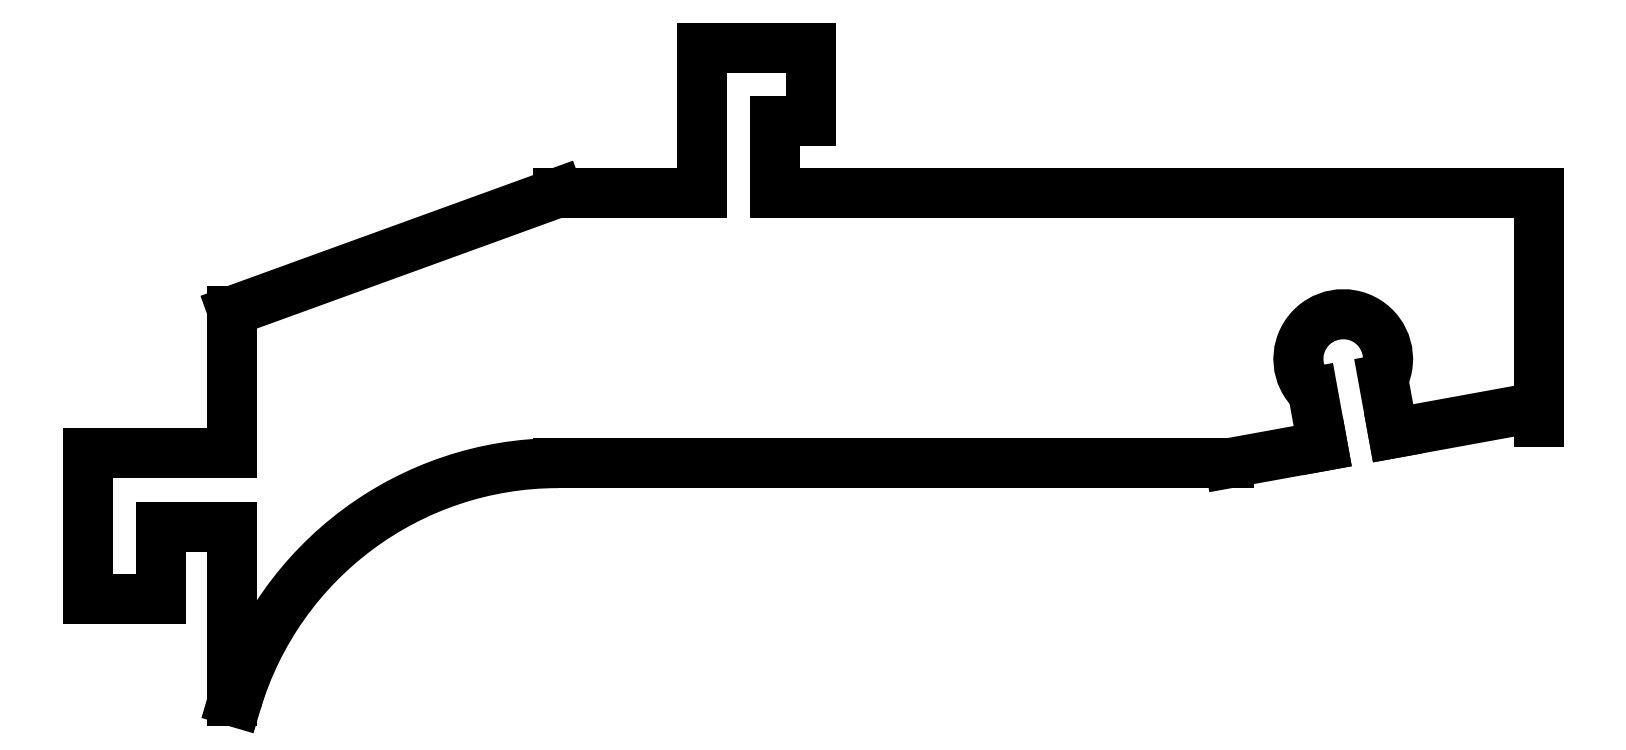
<metadata>
{"format":"dxf","ext":"dxf","renderer":"ezdxf+matplotlib","layout":"modelspace","background":"white","min_lineweight":24,"dpi":150}
</metadata>
<code>
0
SECTION
2
ENTITIES
0
LINE
8
0
10
-6.163
20
10.06
30
0
11
-14.08
21
10.06
31
0
0
LINE
8
0
10
-14.08
20
10.06
30
0
11
-32.06
21
3.539
31
0
0
LINE
8
0
10
-32.06
20
3.539
30
0
11
-32.06
21
-4.327
31
0
0
LINE
8
0
10
-32.06
20
-4.327
30
0
11
-40.06
21
-4.327
31
0
0
LINE
8
0
10
-40.06
20
-4.327
30
0
11
-40.06
21
-12.38
31
0
0
LINE
8
0
10
-40.06
20
-12.38
30
0
11
-36.01
21
-12.38
31
0
0
LINE
8
0
10
-36.01
20
-12.38
30
0
11
-36.01
21
-8.377
31
0
0
LINE
8
0
10
-36.01
20
-8.377
30
0
11
-32.06
21
-8.377
31
0
0
LINE
8
0
10
-32.06
20
-8.377
30
0
11
-32.06
21
-18
31
0
0
LINE
8
0
10
-32.06
20
-18
30
0
11
-31.83
21
-18.07
31
0
0
ARC
8
0
10
-14.08
20
-23.4
30
0
40
18.53
210
0
220
-0
230
1
50
90
51
163.3
0
LINE
8
0
10
-14.08
20
-4.867
30
0
11
22.98
21
-4.867
31
0
0
LINE
8
0
10
22.98
20
-4.867
30
0
11
28.13
21
-3.929
31
0
0
LINE
8
0
10
28.13
20
-3.929
30
0
11
27.58
21
-0.9449
31
0
0
ARC
8
0
10
29.26
20
0.8768
30
0
40
2.475
210
-0
220
0
230
1
50
-26.73
51
227.4
0
LINE
8
0
10
31.47
20
-0.2365
30
0
11
32.01
21
-3.221
31
0
0
LINE
8
0
10
32.01
20
-3.221
30
0
11
39.72
21
-1.816
31
0
0
SPLINE
8
0
70
0
71
3
72
11
73
7
74
0
42
1e-09
43
1e-10
44
1e-10
40
-0.9998
40
-0.9998
40
-0.9998
40
-0.9998
40
-0.9912
40
-0.9912
40
-0.9912
40
-0.9898
40
-0.9898
40
-0.9898
40
-0.9898
10
39.72
20
-1.816
30
0
10
39.82
20
-2.044
30
0
10
39.91
20
-2.269
30
0
10
40.01
20
-2.492
30
0
10
40.02
20
-2.529
30
0
10
40.04
20
-2.566
30
0
10
40.06
20
-2.604
30
0
0
LINE
8
0
10
40.06
20
-2.604
30
0
11
40.06
21
10.06
31
0
0
LINE
8
0
10
40.06
20
10.06
30
0
11
-2.113
21
10.06
31
0
0
LINE
8
0
10
-2.113
20
10.06
30
0
11
-2.113
21
14.01
31
0
0
LINE
8
0
10
-2.113
20
14.01
30
0
11
-0.1126
21
14.01
31
0
0
LINE
8
0
10
-0.1126
20
14.01
30
0
11
-0.1126
21
18.06
31
0
0
LINE
8
0
10
-0.1126
20
18.06
30
0
11
-6.163
21
18.06
31
0
0
LINE
8
0
10
-6.163
20
18.06
30
0
11
-6.163
21
10.06
31
0
0
ENDSEC
0
EOF

</code>
